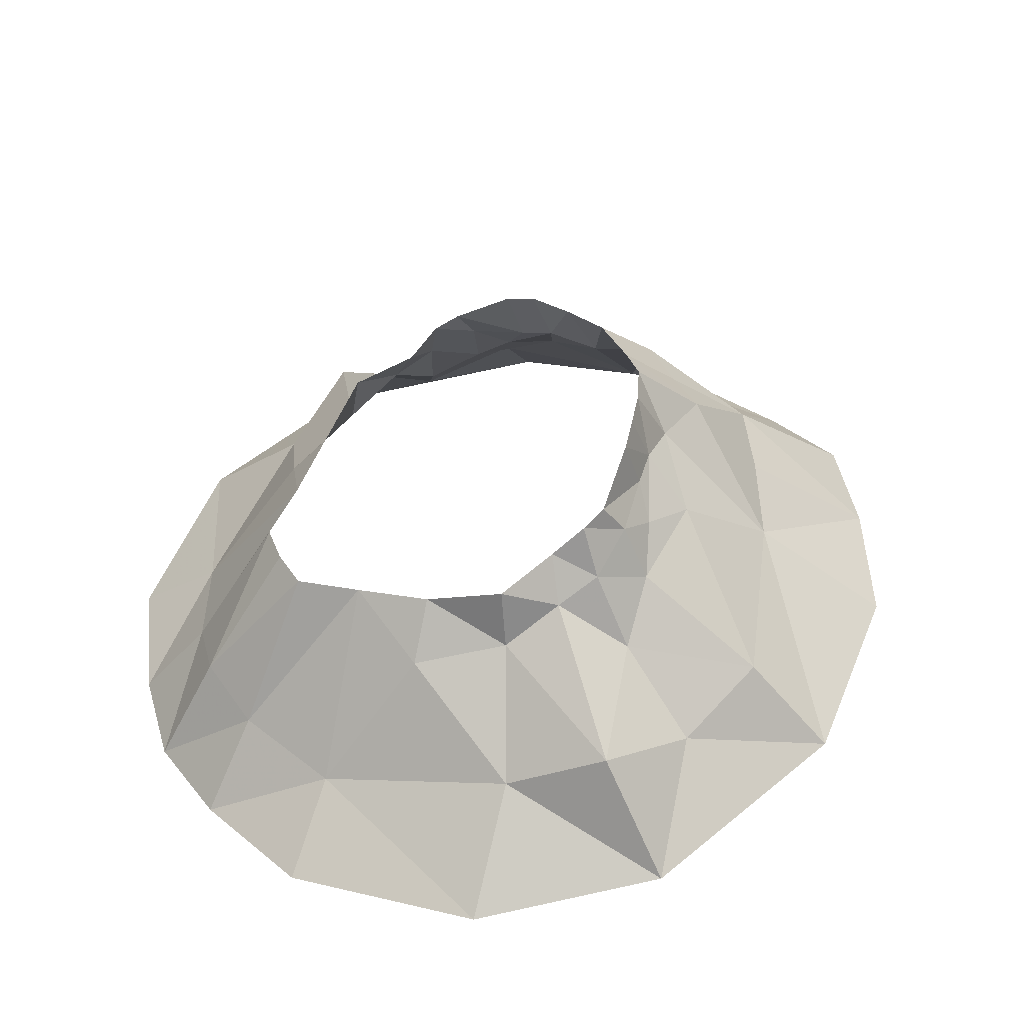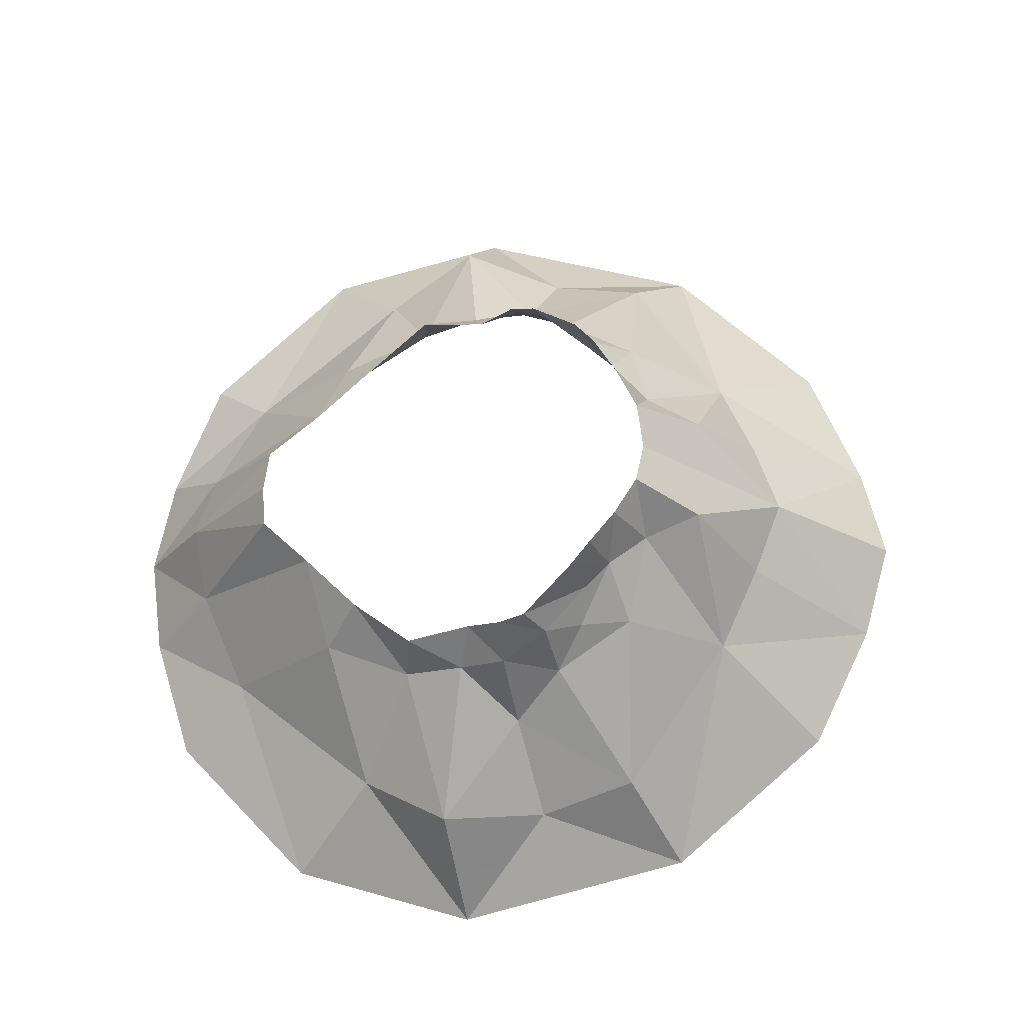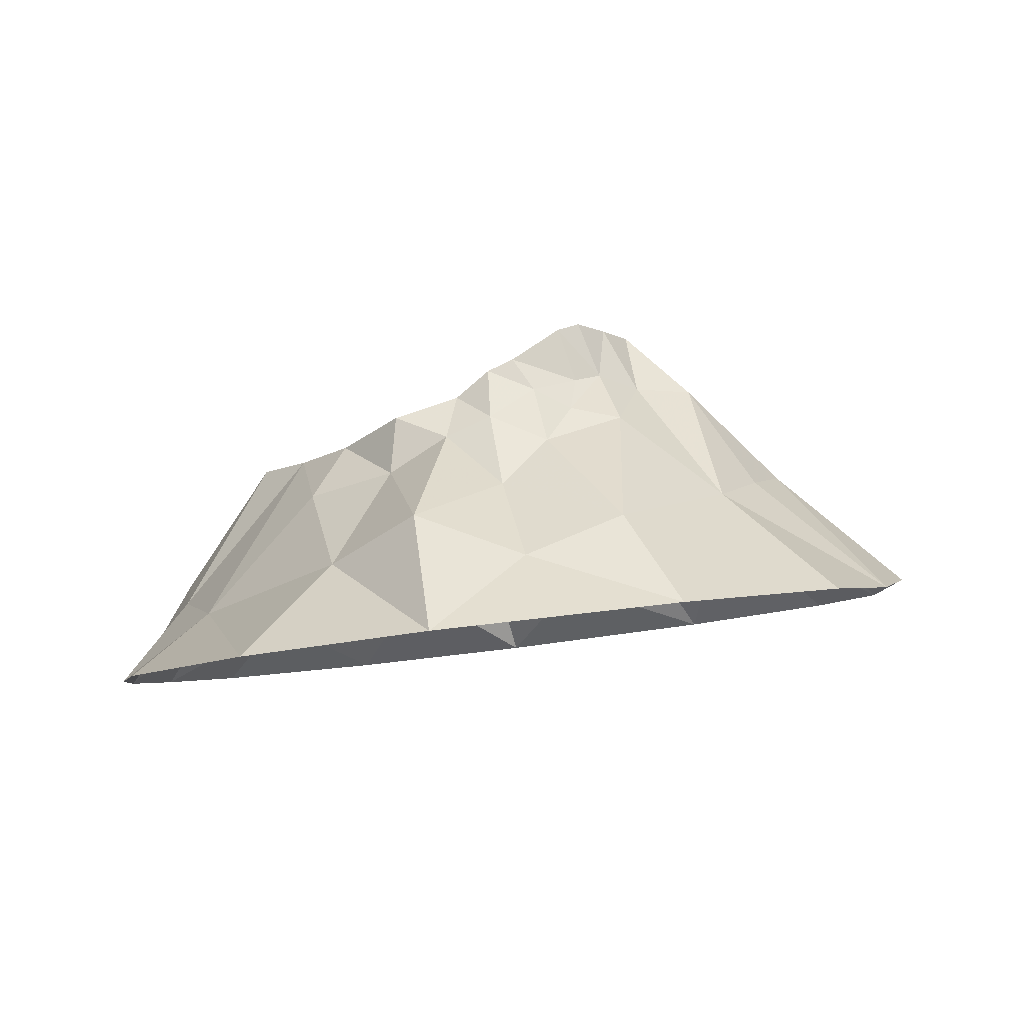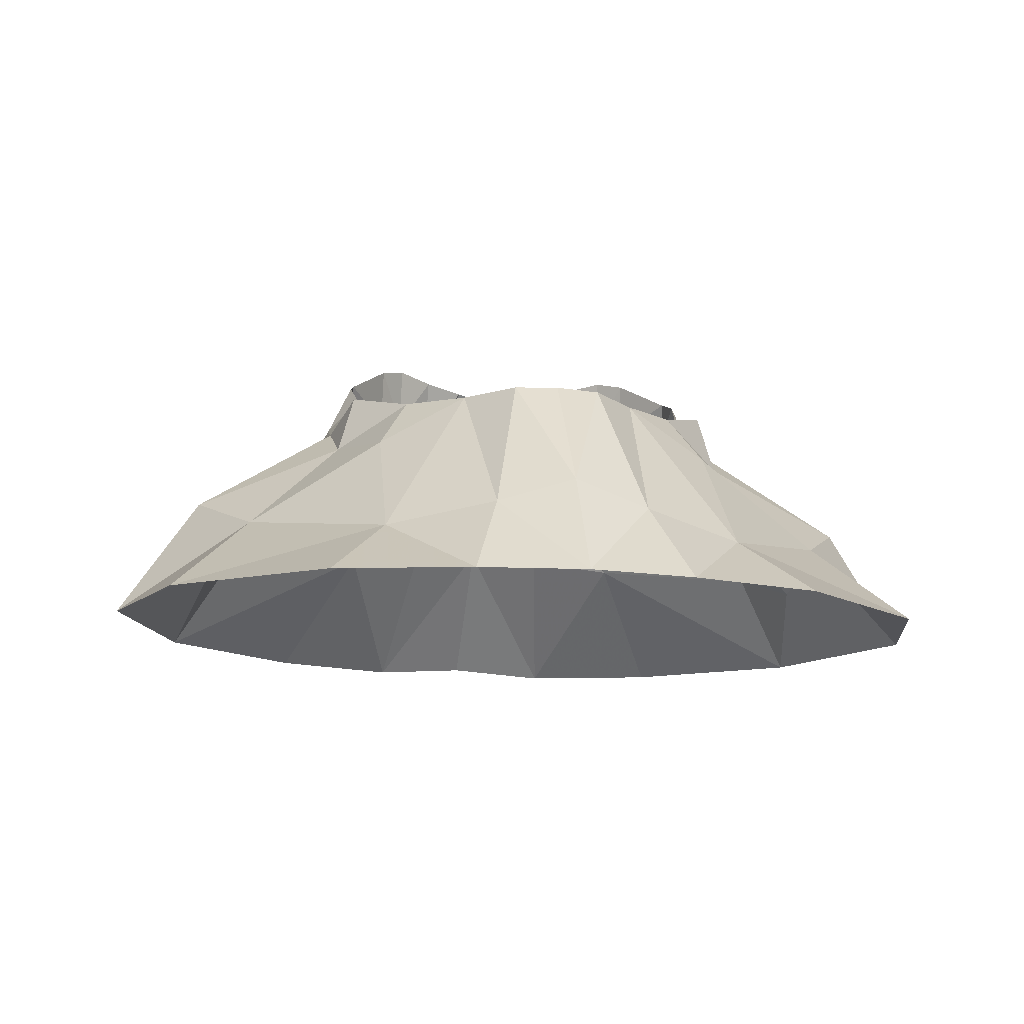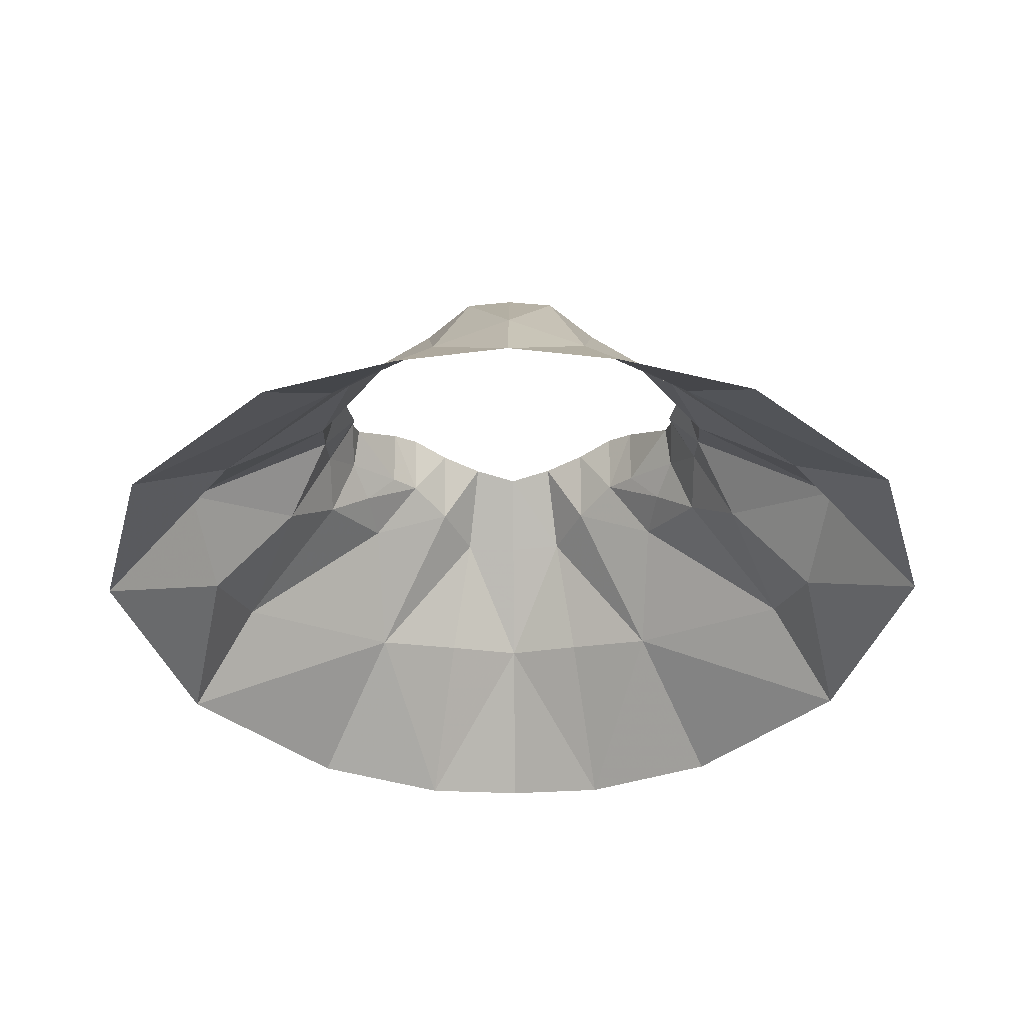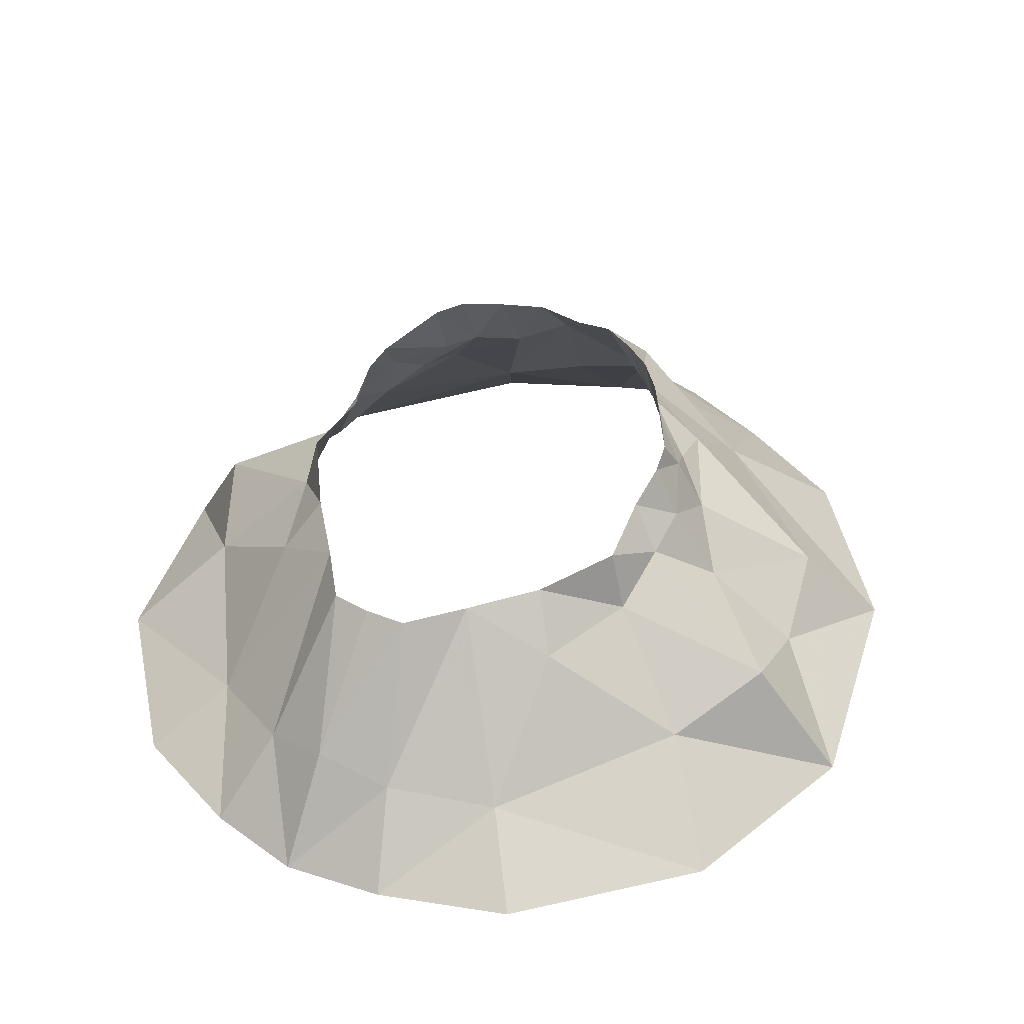
<metadata>
{"format":"obj","ext":"obj","renderer":"f3d","projection":"perspective","resolution":1024,"background":"white","views":[{"elev":42.5,"azim":-115.7,"up":"+Z"},{"elev":65.8,"azim":-88.2,"up":"+Z"},{"elev":-4.6,"azim":-84.5,"up":"+Z"},{"elev":-17.9,"azim":170.4,"up":"+Z"},{"elev":-42.6,"azim":-179.5,"up":"+Z"},{"elev":36.3,"azim":-147.2,"up":"+Z"}]}
</metadata>
<code>
v 0.3497 0.1216 -0.4547
v 0.3936 0.2028 -0.5129
v 0.3926 0.09183 -0.5598
v 0.4692 0.1711 -0.6515
v 0.5709 -0.06296 -0.7207
v 0.3956 0.2881 -0.5522
v 0.6215 0.1132 -0.7968
v 0.6883 -0.176 -0.887
v 0.6583 0.3145 -0.7256
v 0.3884 0.3987 -0.6214
v 0.3212 0.5655 -0.6601
v 0.5625 0.4819 -0.8094
v 0.8096 0.2656 -0.9403
v 0.3299 0.7712 -0.8925
v 0.7107 0.6226 -0.9834
v 0.4384 0.895 -1.016
v 0.1944 0.9797 -1.027
v 0.1391 0.8613 -0.8654
v 0 0.89 -0.8253
v 0.4268 -0.4624 -0.8524
v 0.1858 -0.5701 -0.8394
v 0.2922 -0.2456 -0.6598
v 0.1379 -0.3116 -0.6232
v 0 -0.3591 -0.6016
v 0.3038 -0.04538 -0.5071
v 0.1005 -0.1774 -0.4316
v 0 -0.1797 -0.44
v 0.1547 -0.07334 -0.4313
v 0.3212 0.05064 -0.4893
v 0.2197 0.000115 -0.4111
v 0.2654 0.04511 -0.4264
v 0 1.012 -1.03
v 0 -0.6153 -0.8157
v 0.3486 0.212 -0.4176
v 0.339 0.1648 -0.3938
v 0.3393 0.2747 -0.4685
v 0.3581 0.3933 -0.5097
v 0.2646 0.5099 -0.5575
v 0.1639 0.6146 -0.5765
v 0.07961 0.7094 -0.586
v 0 0.7172 -0.5843
v 0.1552 -0.00499 -0.3108
v 0.08057 -0.04688 -0.3147
v 0.2204 0.04261 -0.3058
v 0.2655 0.08021 -0.3242
v 0 -0.06157 -0.333
v -0.3497 0.1216 -0.4547
v -0.3936 0.2028 -0.5129
v -0.3926 0.09183 -0.5598
v -0.4692 0.1711 -0.6515
v -0.5709 -0.06296 -0.7207
v -0.3956 0.2881 -0.5522
v -0.6215 0.1132 -0.7968
v -0.6883 -0.176 -0.887
v -0.6583 0.3145 -0.7256
v -0.3884 0.3987 -0.6214
v -0.3212 0.5655 -0.6601
v -0.5625 0.4819 -0.8094
v -0.8096 0.2656 -0.9403
v -0.3299 0.7712 -0.8925
v -0.7107 0.6226 -0.9834
v -0.4384 0.895 -1.016
v -0.1944 0.9797 -1.027
v -0.1391 0.8613 -0.8654
v -0.4268 -0.4624 -0.8524
v -0.1858 -0.5701 -0.8394
v -0.2922 -0.2456 -0.6598
v -0.1379 -0.3116 -0.6232
v -0.3038 -0.04538 -0.5071
v -0.1005 -0.1774 -0.4316
v -0.1547 -0.07334 -0.4313
v -0.3212 0.05064 -0.4893
v -0.2197 0.000115 -0.4111
v -0.2654 0.04511 -0.4264
v -0.3486 0.212 -0.4176
v -0.339 0.1648 -0.3938
v -0.3393 0.2747 -0.4685
v -0.3581 0.3933 -0.5097
v -0.2646 0.5099 -0.5575
v -0.1639 0.6146 -0.5765
v -0.07961 0.7094 -0.586
v -0.1552 -0.00499 -0.3108
v -0.08057 -0.04688 -0.3147
v -0.2204 0.04261 -0.3058
v -0.2655 0.08021 -0.3242
f 34 35 1 2
f 2 1 3 4
f 36 34 2 6
f 5 4 3
f 6 2 4 9
f 7 4 5
f 8 7 5
f 4 7 9
f 37 36 6 10
f 6 9 10
f 38 37 10 11
f 11 39 38
f 10 9 12
f 12 11 10
f 9 7 13
f 12 9 13 15
f 13 7 8
f 14 11 12
f 14 39 11
f 14 12 15 16
f 14 16 17 18
f 39 14 18 40
f 40 18 19 41
f 22 20 8
f 21 20 22 23
f 8 5 22
f 22 5 25
f 5 3 25
f 24 23 26 27
f 26 23 22 28
f 43 26 28 42
f 22 25 28
f 25 3 29
f 3 1 29
f 28 25 30
f 42 28 30 44
f 25 29 30
f 45 44 30 31
f 29 1 31 30
f 31 1 35 45
f 26 43 46 27
f 18 17 32 19
f 21 23 24 33
f 75 48 47 76
f 48 50 49 47
f 77 52 48 75
f 51 49 50
f 52 55 50 48
f 53 51 50
f 54 51 53
f 50 55 53
f 78 56 52 77
f 52 56 55
f 79 57 56 78
f 57 79 80
f 56 58 55
f 58 56 57
f 55 59 53
f 58 61 59 55
f 59 54 53
f 60 58 57
f 60 57 80
f 60 62 61 58
f 60 64 63 62
f 80 81 64 60
f 81 41 19 64
f 67 54 65
f 66 68 67 65
f 54 67 51
f 67 69 51
f 51 69 49
f 24 27 70 68
f 70 71 67 68
f 83 82 71 70
f 67 71 69
f 69 72 49
f 49 72 47
f 71 73 69
f 82 84 73 71
f 69 73 72
f 85 74 73 84
f 72 73 74 47
f 74 85 76 47
f 70 27 46 83
f 64 19 32 63
f 66 33 24 68

</code>
